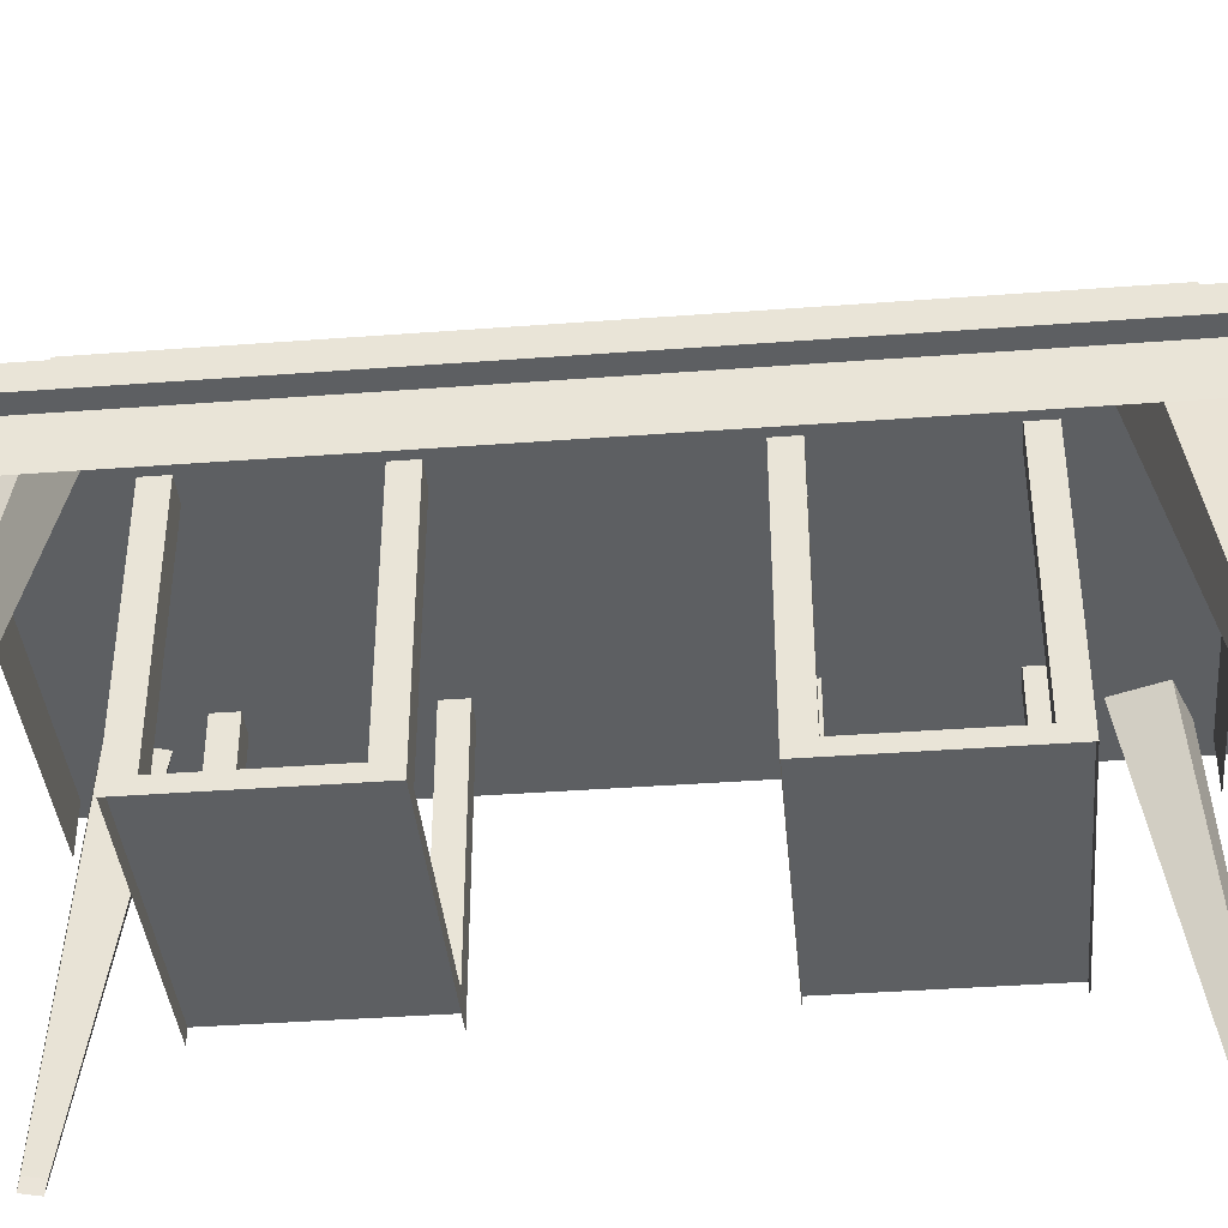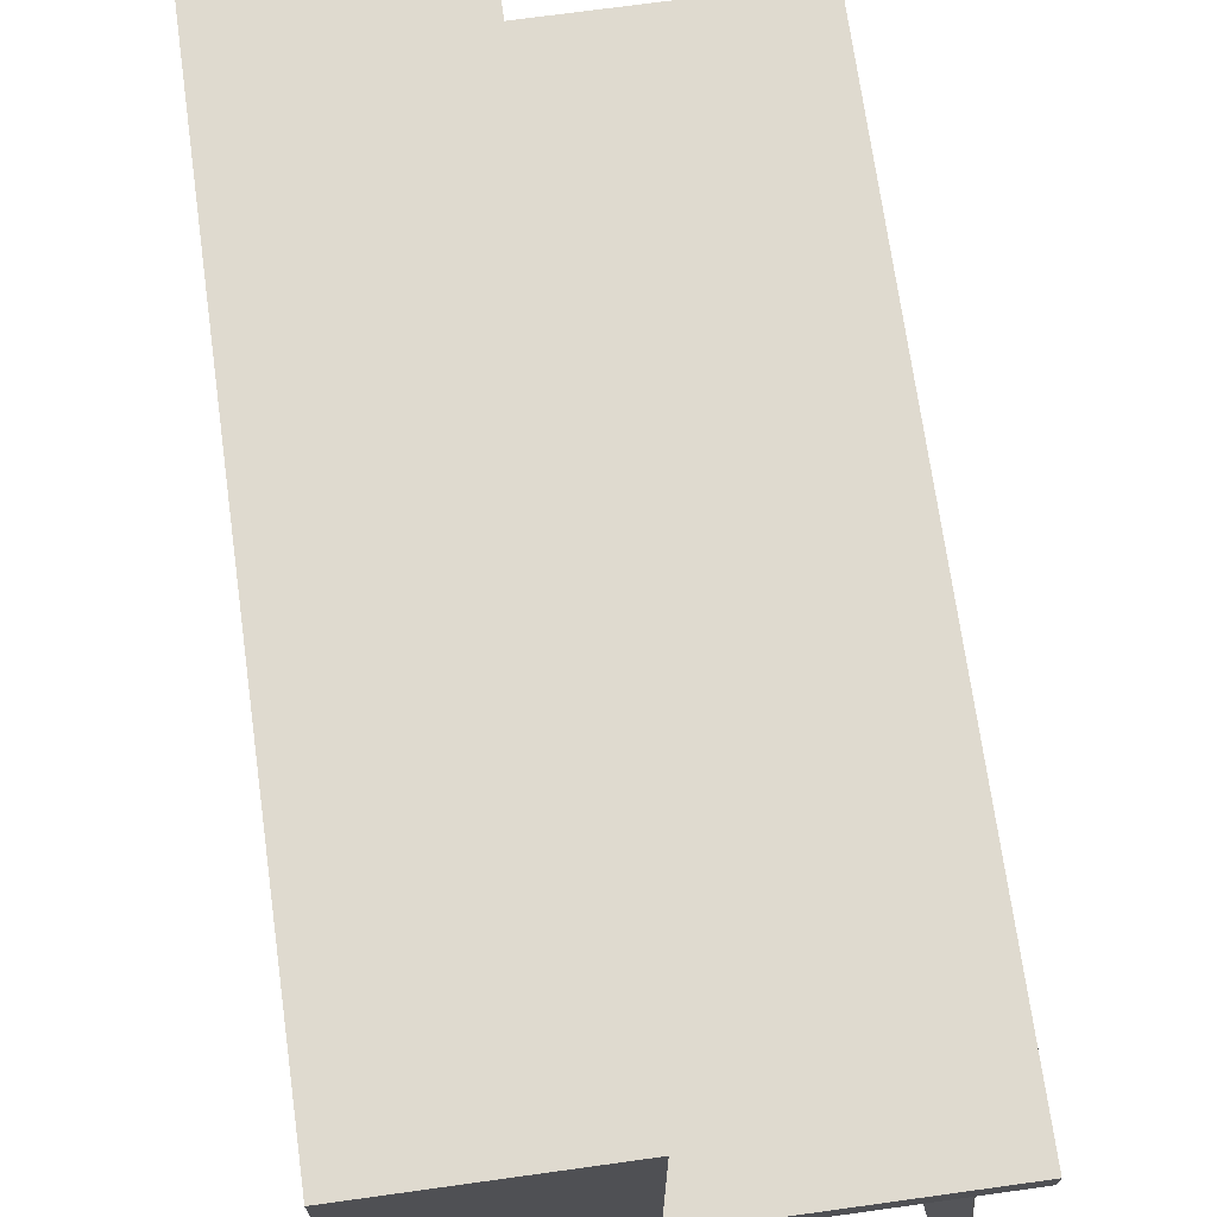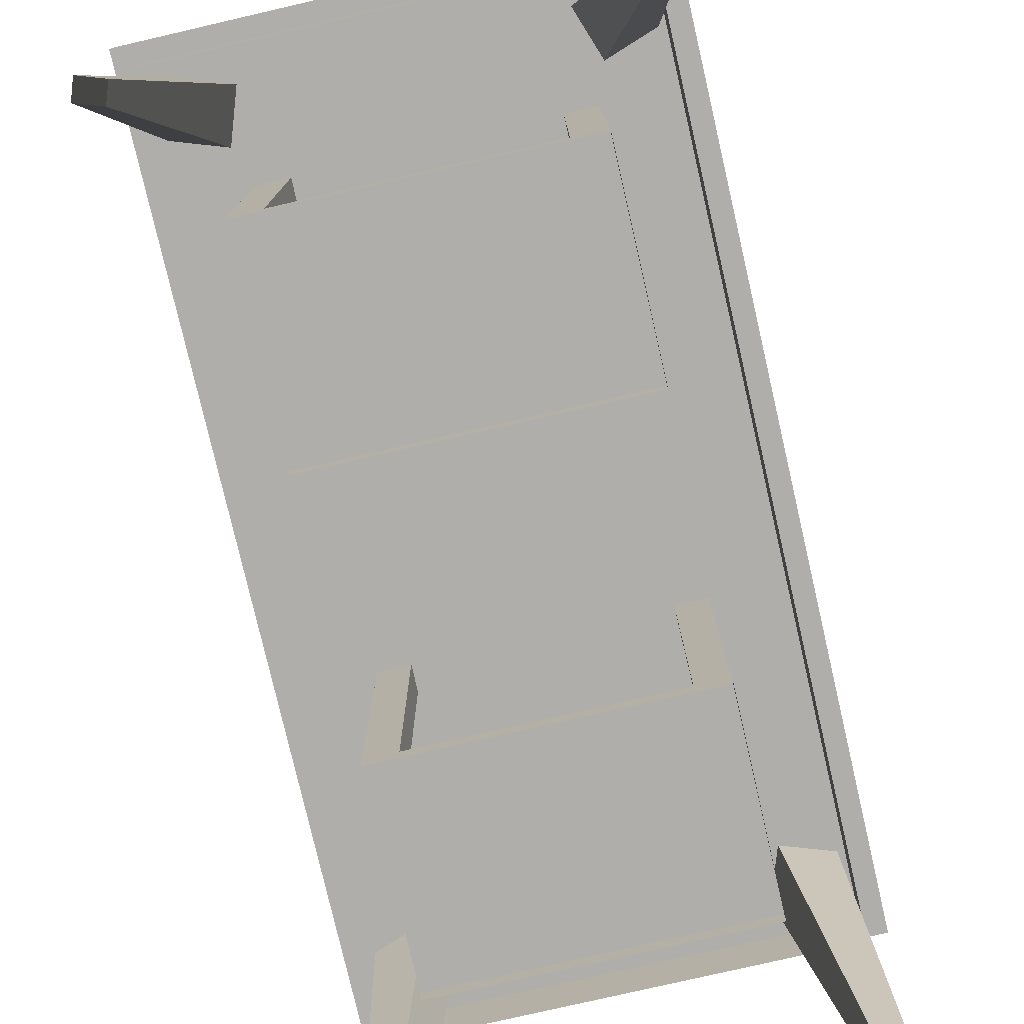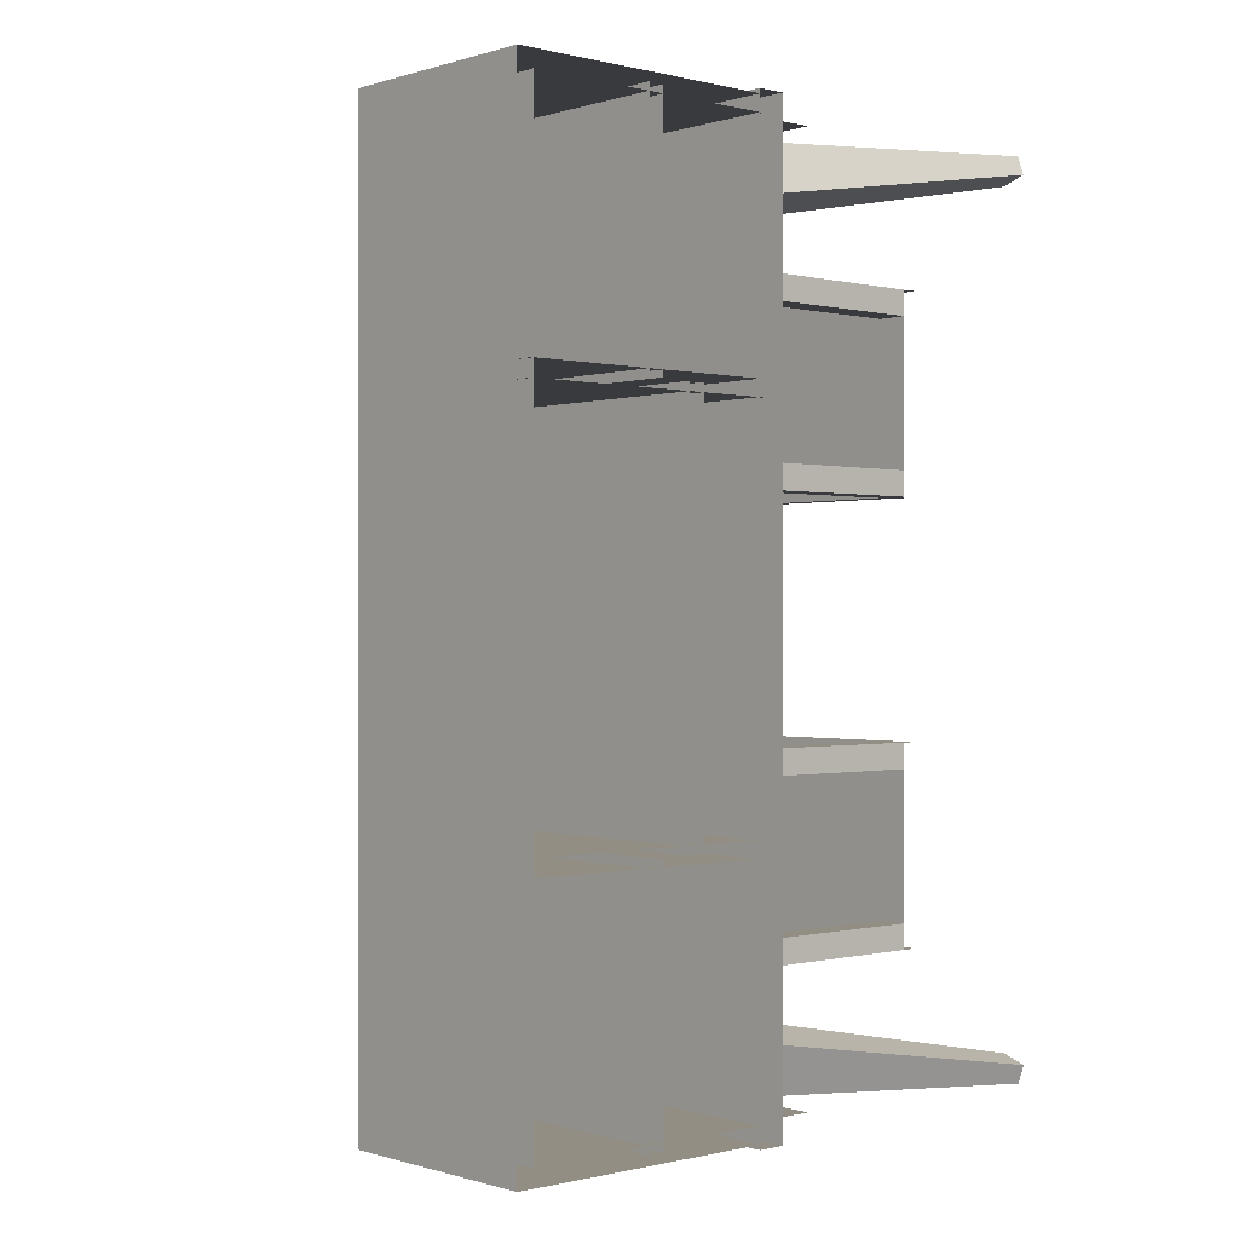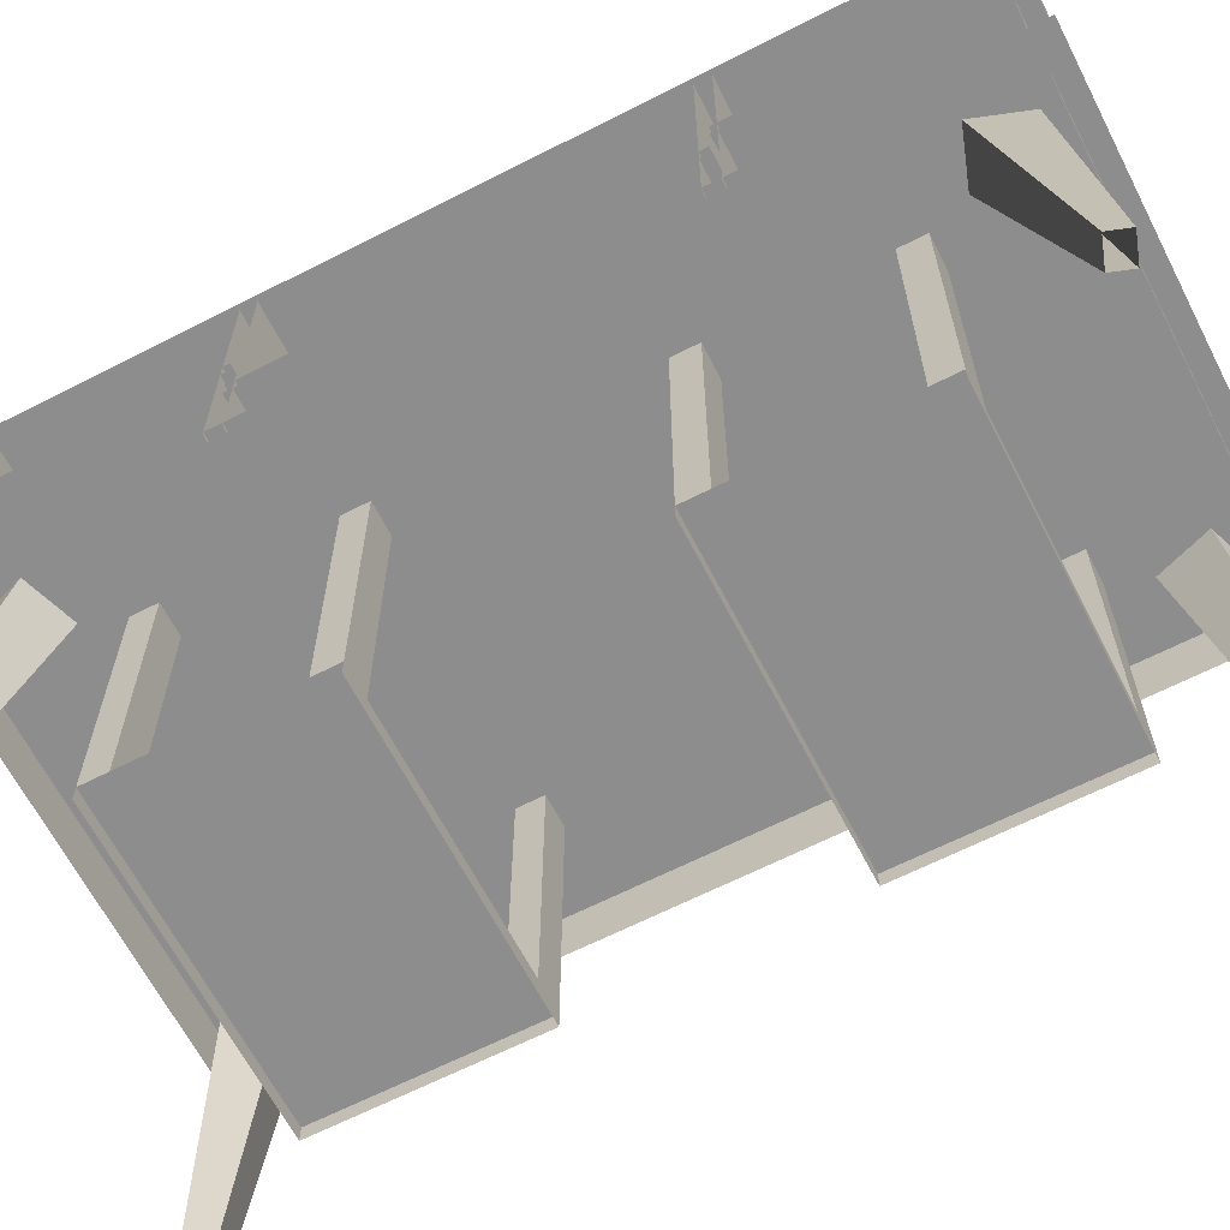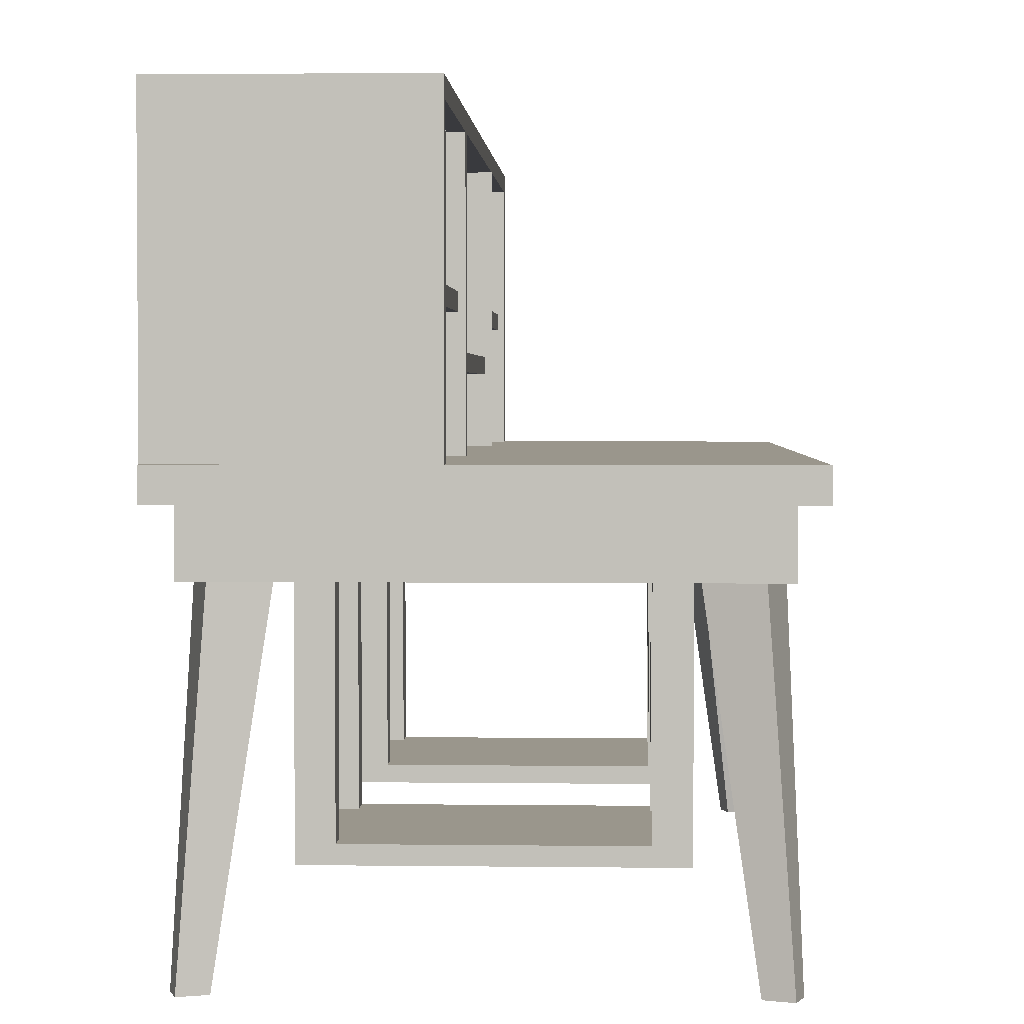
<metadata>
{"format":"obj","ext":"obj","renderer":"f3d","projection":"perspective","resolution":1024,"background":"white","views":[{"elev":-39.7,"azim":95.3,"up":"+Y"},{"elev":70.6,"azim":-7.9,"up":"+Y"},{"elev":-77.9,"azim":13.0,"up":"+Y"},{"elev":-0.2,"azim":-131.7,"up":"+Z"},{"elev":-64.7,"azim":-62.8,"up":"+Y"},{"elev":2.5,"azim":2.5,"up":"+Y"}]}
</metadata>
<code>
o Tischplatte_Tischplatte.001
v -0.5314 0.7665 1.009
v -0.5314 0.8279 1.009
v -0.5314 0.7665 -1.009
v -0.5314 0.8279 -1.009
v 0.5314 0.8279 1.009
v 0.5314 0.8279 -1.009
v 0.5314 0.7665 -1.009
v 0.5314 0.7665 1.009
f 3 4 6 7
f 7 6 5 8
f 8 5 2 1
f 6 4 2 5
f 7 8 1 3
o Tischunterbau_Tischplatte.002
v -0.482 0.7661 -0.968
v -0.482 0.7661 0.968
v 0.482 0.7661 -0.968
v 0.482 0.7661 0.968
v -0.482 0.645 -0.968
v -0.482 0.645 0.968
v 0.482 0.645 -0.968
v 0.482 0.645 0.968
f 11 12 16 15
f 12 10 14 16
f 9 11 15 13
o Oberbau_Tischplatte.003
v -0.5314 1.386 0.9985
v -0.5314 1.424 0.9985
v -0.5314 1.386 -0.9985
v -0.5314 1.424 -0.9985
v -0.06016 1.424 0.9985
v -0.06016 1.424 -0.9985
v -0.06016 1.386 -0.9985
v -0.06016 1.386 0.9985
v -0.5314 1.424 0.9627
v -0.5314 1.424 -0.9627
v -0.06016 1.386 0.9627
v -0.06016 1.386 -0.9627
v -0.06016 1.424 -0.9627
v -0.06016 1.424 0.9627
v -0.5314 1.386 0.9627
v -0.5314 1.386 -0.9627
v -0.06016 0.8192 -0.9985
v -0.5314 0.8192 -0.9985
v -0.06016 0.8192 -0.9627
v -0.5314 0.8192 0.9985
v -0.06016 0.8192 0.9985
v -0.5314 0.8192 -0.9627
v -0.06016 0.8192 0.9627
v -0.5314 0.8192 0.9627
f 19 20 22 23
f 27 30 21 24
f 24 21 18 17
f 30 25 18 21
f 23 28 35 33
f 31 27 39 40
f 28 27 31 32
f 22 20 26 29
f 29 26 25 30
f 23 22 29 28
f 28 29 30 27
f 28 32 38 35
f 24 17 36 37
f 27 24 37 39
f 19 23 33 34
o Mittelplatte_Tischplatte.005
v -0.5314 1.011 0.44
v -0.5314 1.011 -0.44
v -0.07367 0.9752 0.44
v -0.07367 0.9752 -0.44
v -0.07367 1.011 -0.44
v -0.07367 1.011 0.44
v -0.5314 0.9752 0.44
v -0.5314 0.9752 -0.44
f 44 43 47 48
f 45 42 41 46
f 44 45 46 43
o Tischbein_Cube.003
v 0.4286 0 0.972
v 0.3177 0.7665 0.8931
v 0.443 0 0.9306
v 0.3562 0.7665 0.7823
v 0.4811 0 0.9903
v 0.4286 0.7665 0.9317
v 0.4955 0 0.9489
v 0.4671 0.7665 0.8208
v -0.4286 0 0.972
v -0.3177 0.7665 0.8931
v -0.443 0 0.9306
v -0.3562 0.7665 0.7823
v -0.4811 0 0.9903
v -0.4286 0.7665 0.9317
v -0.4955 0 0.9489
v -0.4671 0.7665 0.8208
v 0.4286 0 -0.972
v 0.3177 0.7665 -0.8931
v 0.443 0 -0.9306
v 0.3562 0.7665 -0.7823
v 0.4811 0 -0.9903
v 0.4286 0.7665 -0.9317
v 0.4955 0 -0.9489
v 0.4671 0.7665 -0.8208
v -0.4286 0 -0.972
v -0.3177 0.7665 -0.8931
v -0.443 0 -0.9306
v -0.3562 0.7665 -0.7823
v -0.4811 0 -0.9903
v -0.4286 0.7665 -0.9317
v -0.4955 0 -0.9489
v -0.4671 0.7665 -0.8208
f 49 50 52 51
f 51 52 56 55
f 55 56 54 53
f 53 54 50 49
f 57 59 60 58
f 59 63 64 60
f 63 61 62 64
f 61 57 58 62
f 65 67 68 66
f 67 71 72 68
f 71 69 70 72
f 69 65 66 70
f 73 74 76 75
f 75 76 80 79
f 79 80 78 77
f 77 78 74 73
o Streben_Unten_Cube.005
v 0.3286 0.1935 0.7032
v 0.3286 0.1935 0.647
v 0.2608 0.1935 0.7032
v 0.2608 0.1935 0.647
v 0.3286 0.7665 0.647
v 0.3286 0.7665 0.7032
v 0.2608 0.7665 0.647
v 0.2608 0.7665 0.7032
v -0.3286 0.1935 0.7032
v -0.3286 0.1935 0.647
v -0.2608 0.1935 0.7032
v -0.2608 0.1935 0.647
v -0.3286 0.7665 0.647
v -0.3286 0.7665 0.7032
v -0.2608 0.7665 0.647
v -0.2608 0.7665 0.7032
v 0.3286 0.1935 0.2618
v 0.3286 0.1935 0.3181
v 0.2608 0.1935 0.2618
v 0.2608 0.1935 0.3181
v 0.3286 0.7665 0.3181
v 0.3286 0.7665 0.2618
v 0.2608 0.7665 0.3181
v 0.2608 0.7665 0.2618
v -0.3286 0.1935 0.2618
v -0.3286 0.1935 0.3181
v -0.2608 0.1935 0.2618
v -0.2608 0.1935 0.3181
v -0.3286 0.7665 0.3181
v -0.3286 0.7665 0.2618
v -0.2608 0.7665 0.3181
v -0.2608 0.7665 0.2618
v 0.3286 0.1935 -0.7032
v 0.3286 0.1935 -0.647
v 0.2608 0.1935 -0.7032
v 0.2608 0.1935 -0.647
v 0.3286 0.7665 -0.647
v 0.3286 0.7665 -0.7032
v 0.2608 0.7665 -0.647
v 0.2608 0.7665 -0.7032
v -0.3286 0.1935 -0.7032
v -0.3286 0.1935 -0.647
v -0.2608 0.1935 -0.7032
v -0.2608 0.1935 -0.647
v -0.3286 0.7665 -0.647
v -0.3286 0.7665 -0.7032
v -0.2608 0.7665 -0.647
v -0.2608 0.7665 -0.7032
v 0.3286 0.1935 -0.2618
v 0.3286 0.1935 -0.3181
v 0.2608 0.1935 -0.2618
v 0.2608 0.1935 -0.3181
v 0.3286 0.7665 -0.3181
v 0.3286 0.7665 -0.2618
v 0.2608 0.7665 -0.3181
v 0.2608 0.7665 -0.2618
v -0.3286 0.1935 -0.2618
v -0.3286 0.1935 -0.3181
v -0.2608 0.1935 -0.2618
v -0.2608 0.1935 -0.3181
v -0.3286 0.7665 -0.3181
v -0.3286 0.7665 -0.2618
v -0.2608 0.7665 -0.3181
v -0.2608 0.7665 -0.2618
f 82 84 87 85
f 84 83 88 87
f 81 82 85 86
f 83 81 86 88
f 90 93 95 92
f 92 95 96 91
f 89 94 93 90
f 91 96 94 89
f 98 101 103 100
f 100 103 104 99
f 97 102 101 98
f 99 104 102 97
f 106 108 111 109
f 108 107 112 111
f 105 106 109 110
f 107 105 110 112
f 114 117 119 116
f 116 119 120 115
f 113 118 117 114
f 115 120 118 113
f 122 124 127 125
f 124 123 128 127
f 121 122 125 126
f 123 121 126 128
f 130 132 135 133
f 132 131 136 135
f 129 130 133 134
f 131 129 134 136
f 138 141 143 140
f 140 143 144 139
f 137 142 141 138
f 139 144 142 137
o Trennwaende_Tischplatte.004
v -0.06016 1.39 0.4562
v -0.06016 0.8173 0.4562
v -0.5314 1.39 0.4562
v -0.5314 0.8173 0.4562
v -0.5314 1.39 0.4208
v -0.06016 1.39 0.4208
v -0.06016 0.8173 0.4208
v -0.5314 0.8173 0.4208
v -0.06016 1.39 -0.4562
v -0.06016 0.8173 -0.4562
v -0.5314 1.39 -0.4562
v -0.5314 0.8173 -0.4562
v -0.5314 1.39 -0.4208
v -0.06016 1.39 -0.4208
v -0.06016 0.8173 -0.4208
v -0.5314 0.8173 -0.4208
f 145 147 148 146
f 150 151 152 149
f 145 146 151 150
f 153 154 156 155
f 158 157 160 159
f 153 158 159 154
o Platte_Oben_Tischplatte.006
v -0.5314 1.113 0.9797
v -0.5314 1.113 0.4419
v -0.07367 1.077 0.9797
v -0.07367 1.077 0.4419
v -0.07367 1.113 0.4419
v -0.07367 1.113 0.9797
v -0.5314 1.077 0.9797
v -0.5314 1.077 0.4419
v -0.5314 1.113 -0.9797
v -0.5314 1.113 -0.4419
v -0.07367 1.077 -0.9797
v -0.07367 1.077 -0.4419
v -0.07367 1.113 -0.4419
v -0.07367 1.113 -0.9797
v -0.5314 1.077 -0.9797
v -0.5314 1.077 -0.4419
f 164 163 167 168
f 165 162 161 166
f 164 165 166 163
f 172 176 175 171
f 173 174 169 170
f 172 171 174 173
o HaengendePlatte_Cube.004
v -0.3286 0.1581 0.7032
v -0.3286 0.1935 0.7032
v -0.3286 0.1581 0.2618
v -0.3286 0.1935 0.2618
v 0.3286 0.1581 0.2618
v 0.3286 0.1935 0.2618
v 0.3286 0.1581 0.7032
v 0.3286 0.1935 0.7032
v 0.2608 0.1581 0.2618
v 0.2608 0.1935 0.2618
v -0.3286 0.1581 -0.7032
v -0.3286 0.1935 -0.7032
v -0.3286 0.1581 -0.2618
v -0.3286 0.1935 -0.2618
v 0.3286 0.1581 -0.2618
v 0.3286 0.1935 -0.2618
v 0.3286 0.1581 -0.7032
v 0.3286 0.1935 -0.7032
v 0.2608 0.1581 -0.2618
v 0.2608 0.1935 -0.2618
f 185 186 182 181
f 180 186 185 179
f 180 178 184 182 186
f 182 184 183 181
f 183 184 178 177
f 195 191 192 196
f 190 189 195 196
f 190 196 192 194 188
f 192 191 193 194
f 193 187 188 194

</code>
